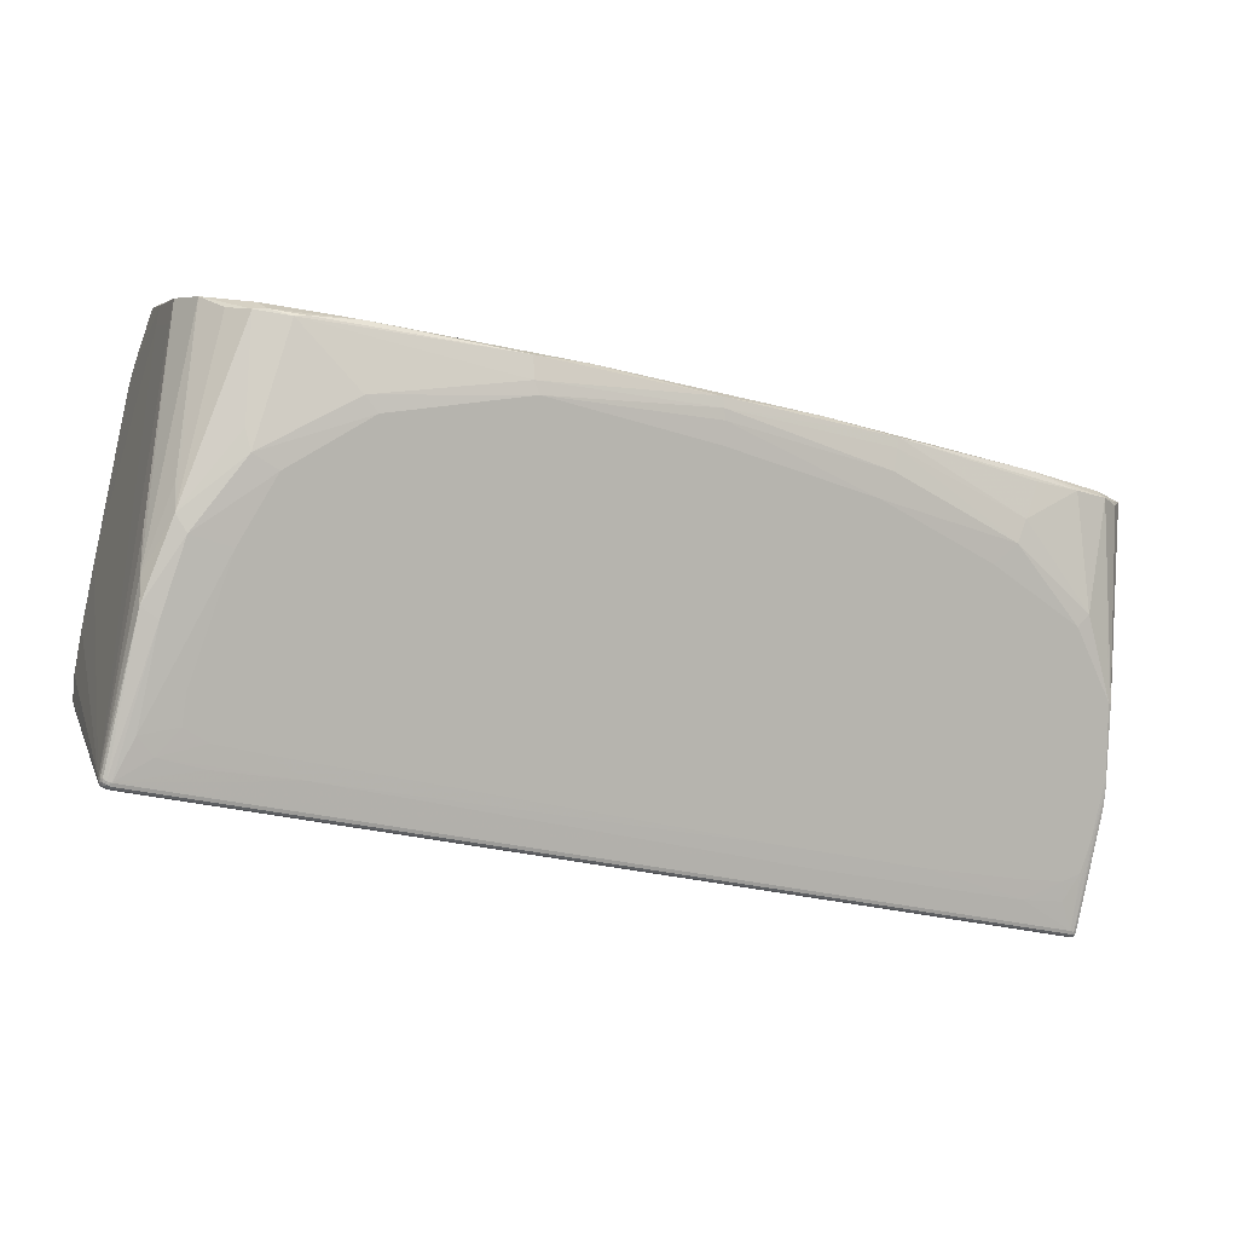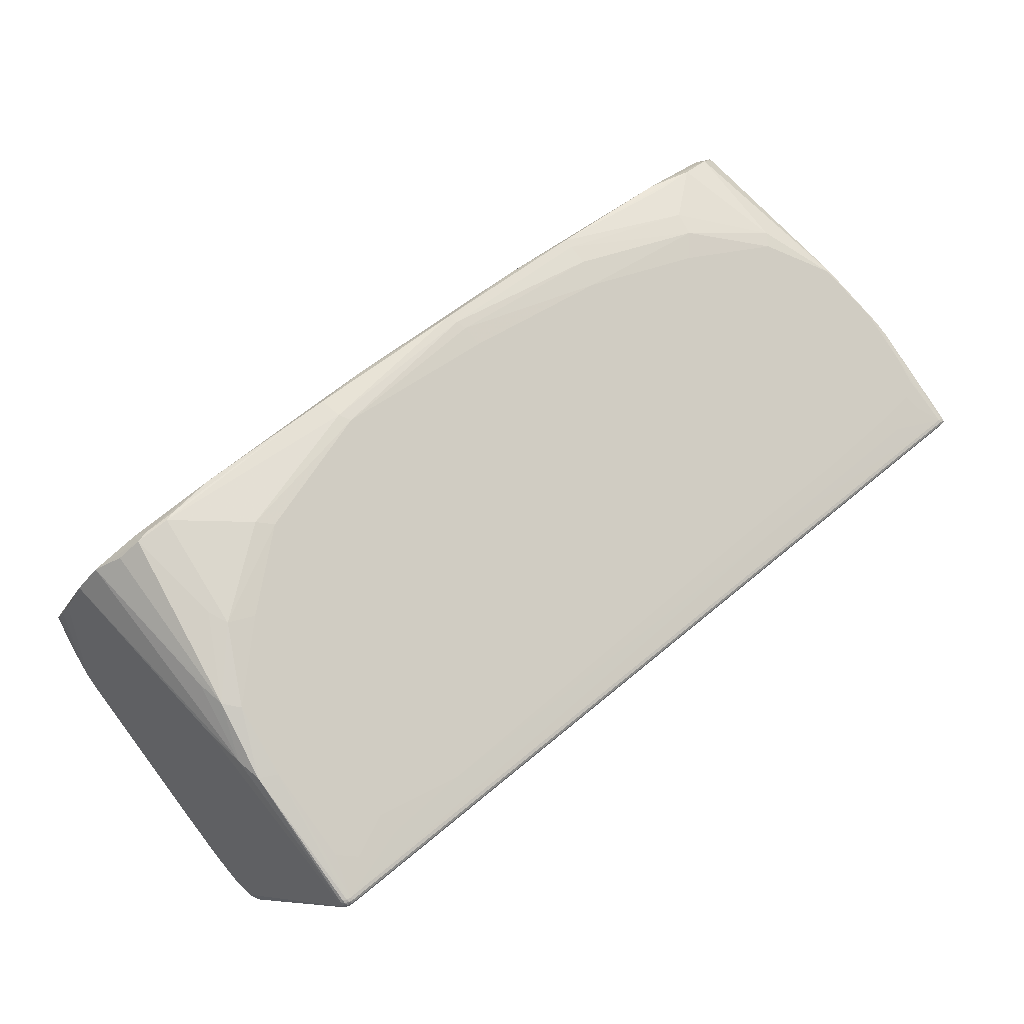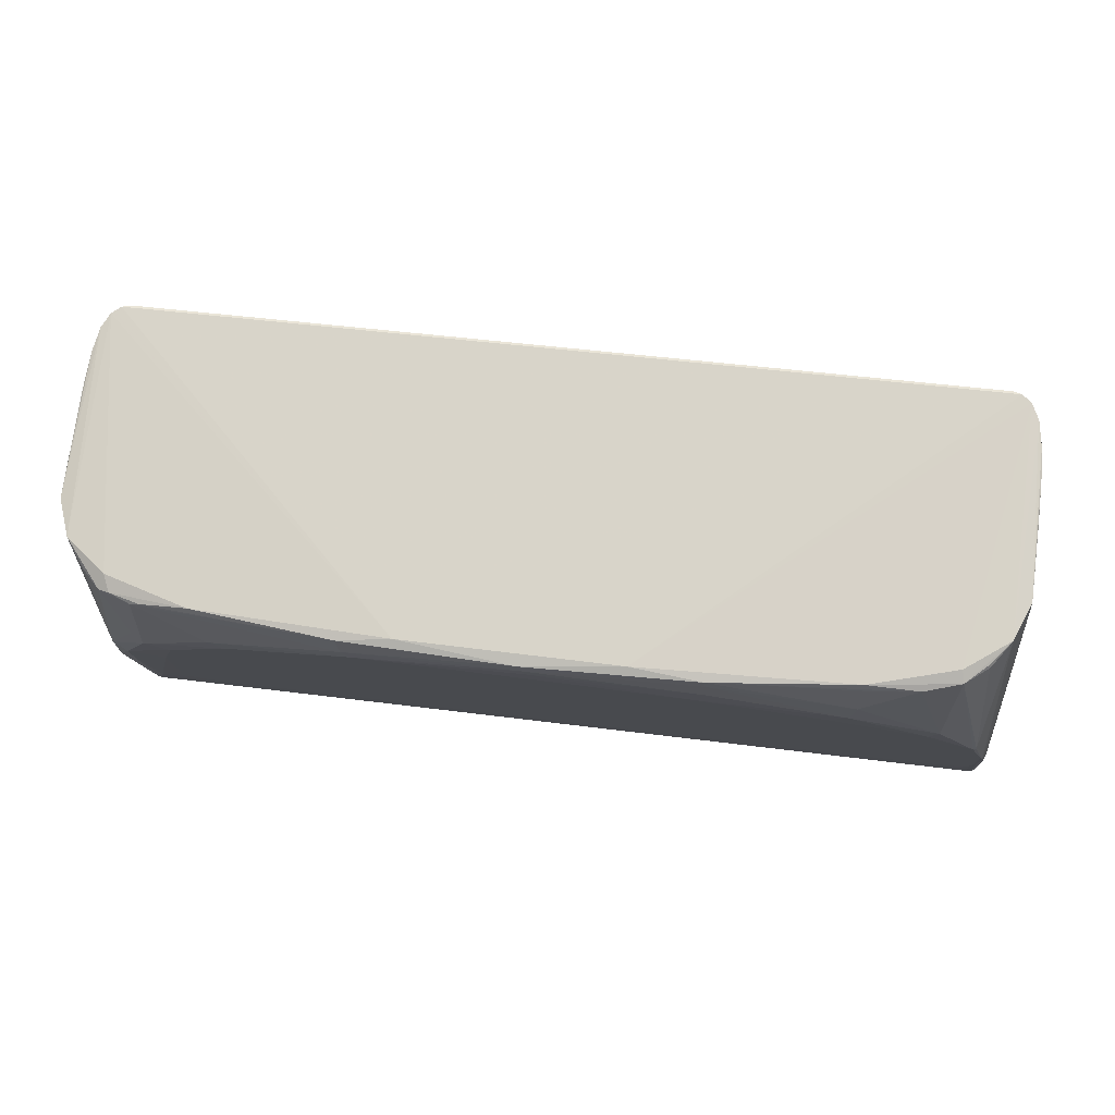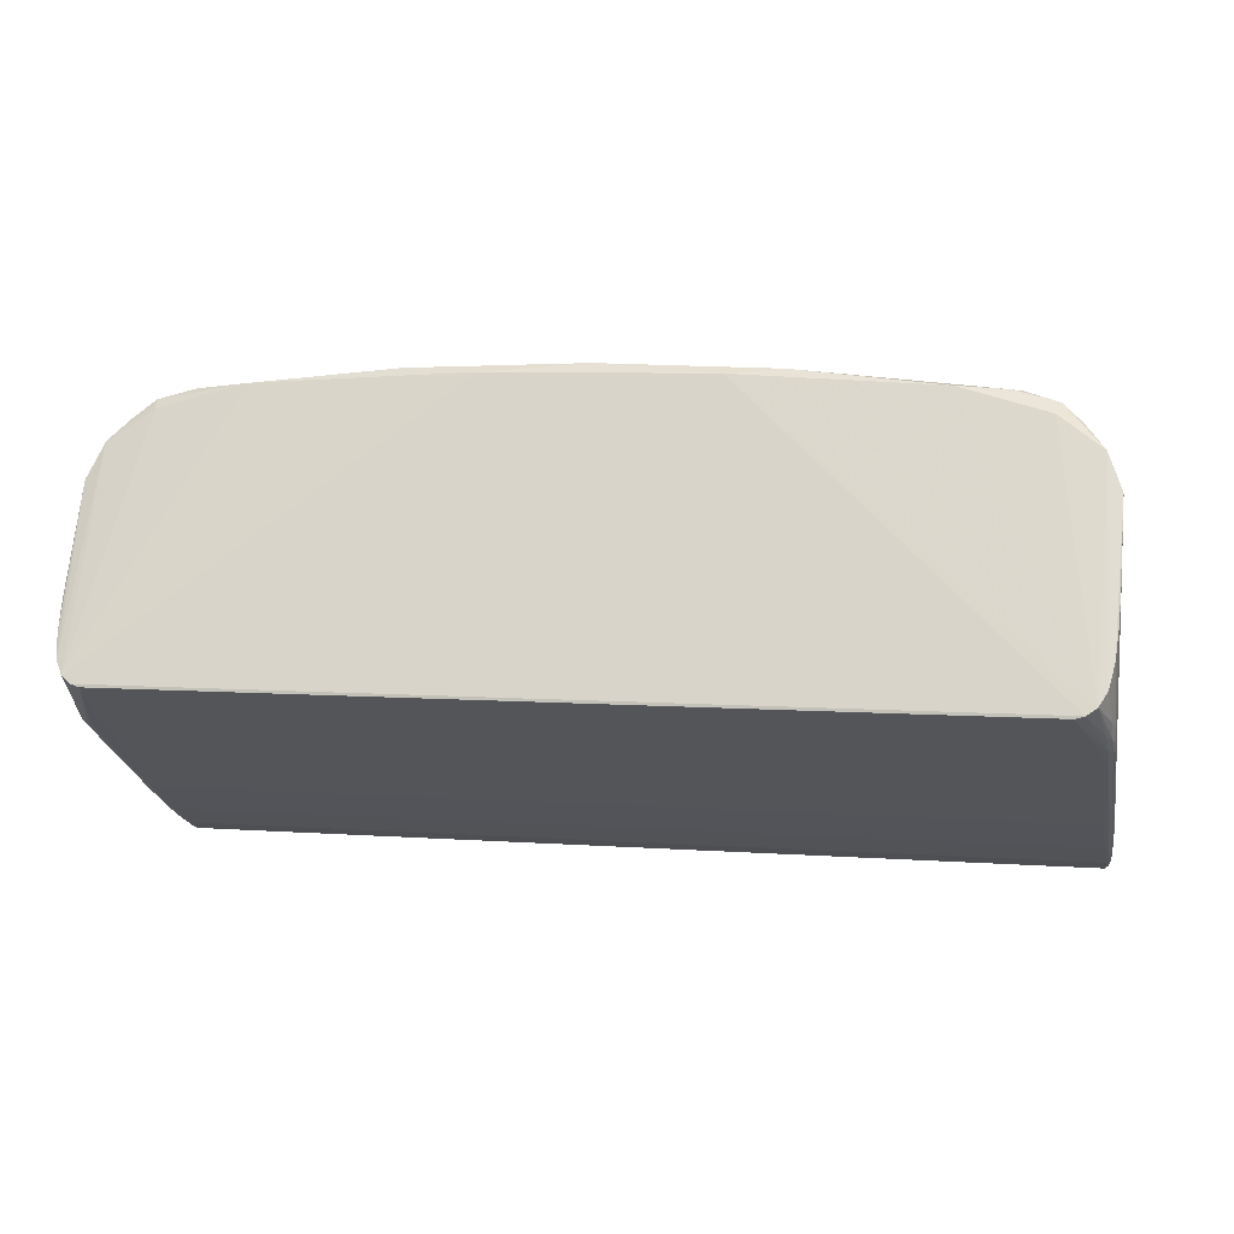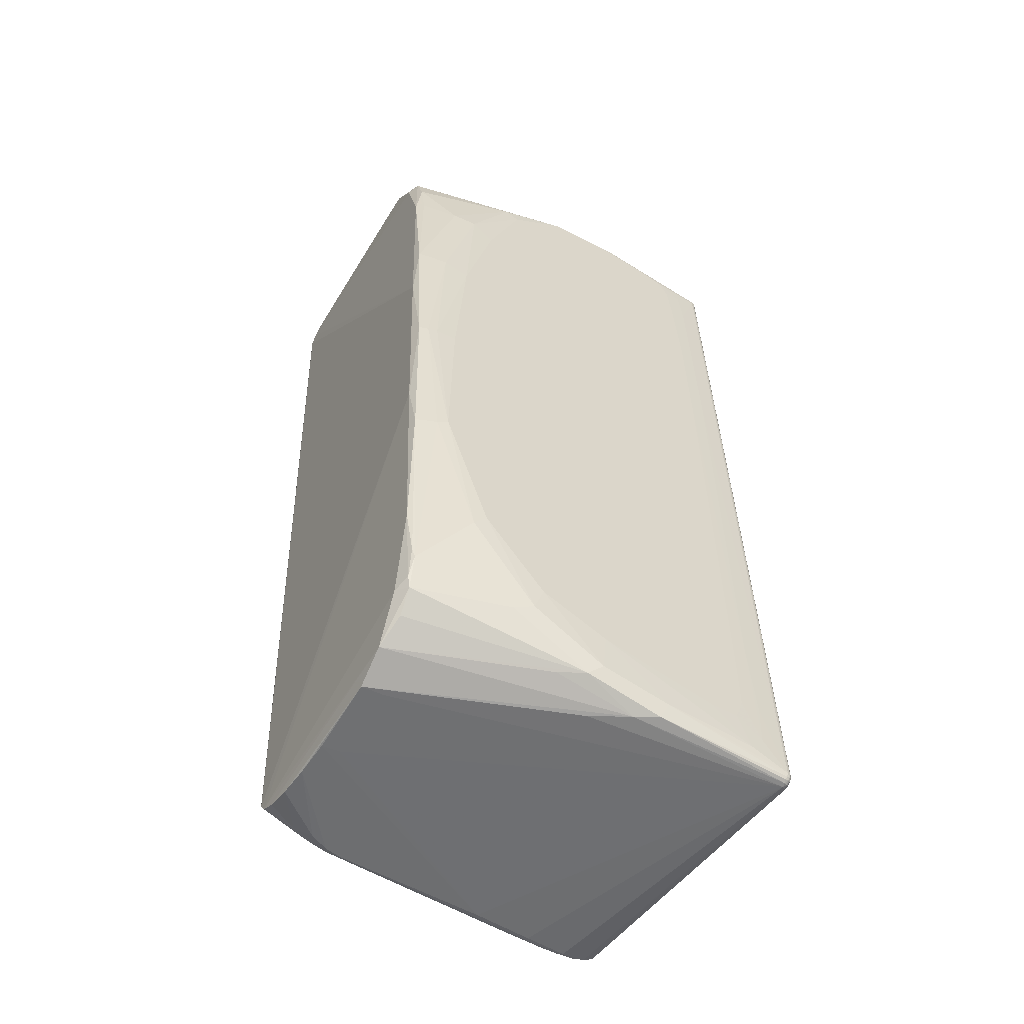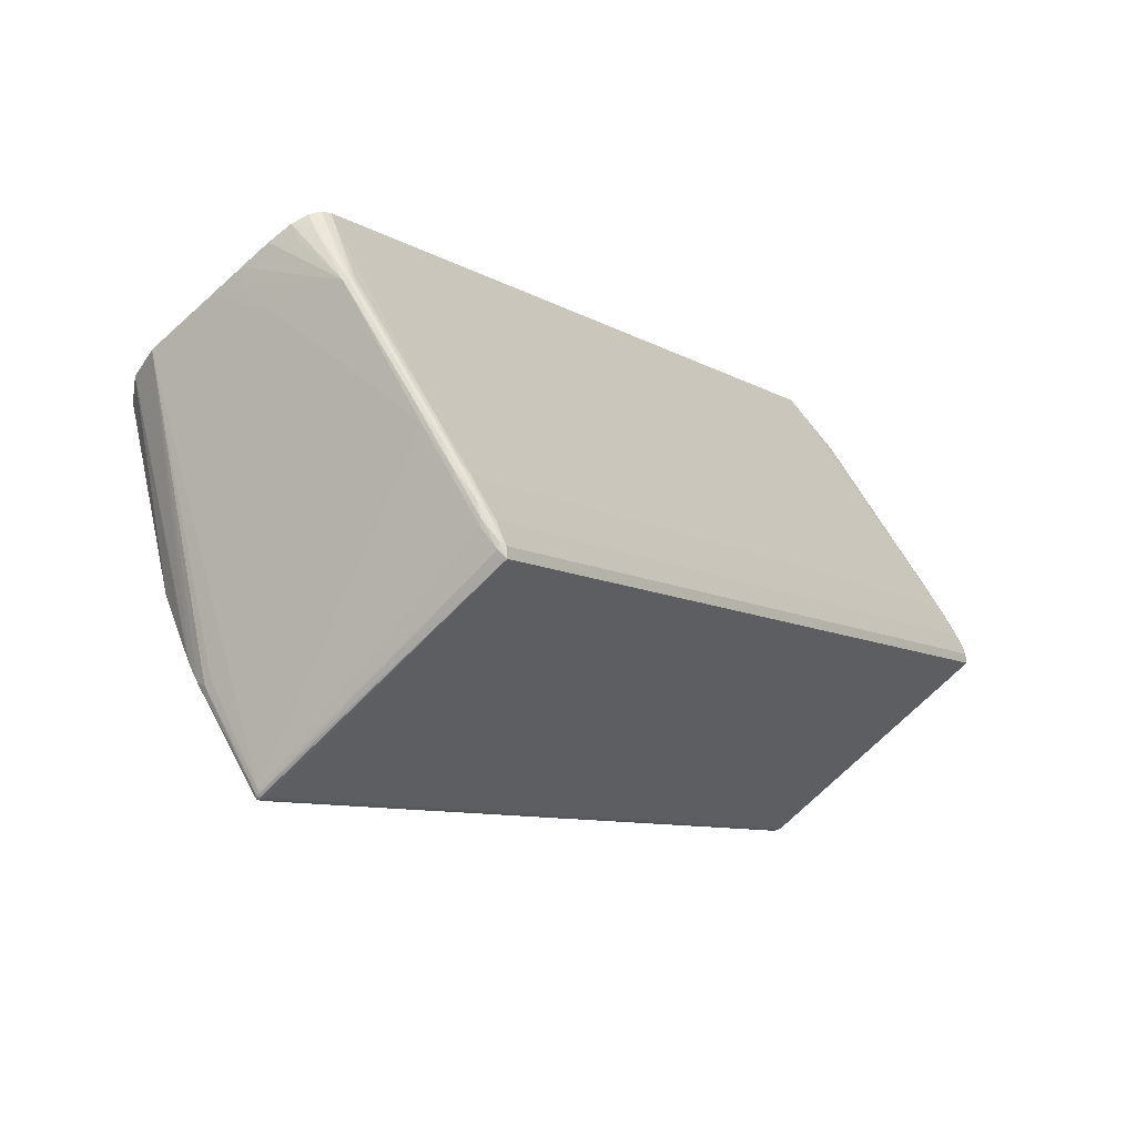
<metadata>
{"format":"obj","ext":"obj","renderer":"f3d","projection":"perspective","resolution":1024,"background":"white","views":[{"elev":-28.5,"azim":-21.6,"up":"+Y"},{"elev":51.4,"azim":-43.3,"up":"+Z"},{"elev":45.3,"azim":9.3,"up":"+Y"},{"elev":8.7,"azim":-167.7,"up":"+Z"},{"elev":35.7,"azim":-91.3,"up":"+Z"},{"elev":-8.4,"azim":123.6,"up":"+Y"}]}
</metadata>
<code>
v -0.4957 -0.4177 -0.00645
v 0.4894 -0.1652 -0.25
v 0.4917 0.05058 -0.1069
v 0.4873 0.114 -0.03569
v -0.4948 0.1107 -0.02779
v -0.4577 0.123 -0.05284
v -0.3447 -0.03202 0.2265
v 0.3422 -0.02972 0.221
v 0.4971 0.03563 0.08855
v -0.4999 0.04726 -0.09893
v -0.5026 -0.09758 -0.1866
v -0.5002 -0.1901 -0.2526
v -0.5001 -0.1281 -0.2169
v 0.4822 -0.002941 0.1633
v 0.4386 -0.02999 0.2037
v 0.4964 -0.4068 -0.01701
v 0.4938 -0.4136 -0.01793
v 0.4938 -0.4132 -0.01156
v -0.4893 -0.4161 -0.0002005
v -0.4974 -0.4128 -0.001041
v -0.4863 -0.4197 -0.005841
v 0.4857 -0.4128 -0.008039
v 0.4887 -0.4164 -0.01368
v -0.3363 -0.09981 0.2099
v -0.4667 -0.2263 0.1268
v -0.4829 -0.1786 0.1335
v -0.4894 -0.4169 -0.01364
v -0.4975 -0.4135 -0.01495
v 0.4856 -0.4136 -0.02148
v 0.4829 -0.2192 -0.2786
v 0.4911 -0.1901 -0.2555
v 0.4799 -0.184 -0.2647
v -0.4921 -0.2224 -0.2708
v 0.4955 0.07934 0.01654
v -0.4951 -0.1872 -0.2568
v -0.3167 -0.3919 0.01571
v 0.3347 -0.3948 0.00683
v 0.4684 -0.3898 0.008835
v 0.4939 -0.09424 -0.1946
v 0.3327 -0.1048 0.2011
v 0.4741 -0.2187 0.1227
v 0.4913 -0.05468 -0.1776
v -0.4919 -0.09156 -0.1955
v -0.5001 -0.4101 -0.009003
v -0.4441 -0.03604 0.2114
v 0.3505 -0.03981 0.2192
v 0.4831 -0.08829 -0.2034
v 0.4684 0.1274 -0.05613
v 0.4834 0.05223 -0.1093
v -0.4994 0.07282 -0.07873
v -0.4917 0.04897 -0.1015
v -0.4763 0.1242 -0.04854
v -0.4857 -0.006183 0.1711
v -0.5019 0.076 0.02456
v 0.005105 -0.06015 0.2346
v 0.488 -0.3465 0.03748
v -0.00103 -0.03988 0.2435
v -0.457 -0.3929 0.0162
v -0.3609 -0.3775 0.02611
v 0.4872 -0.2649 0.08597
v -0.4998 -0.1656 -0.2417
v 0.4357 -0.01814 0.1956
v 0.4968 0.03859 0.06091
v -0.497 -0.4155 -0.003352
v -0.3975 -0.1689 0.1671
v -0.4979 -0.2543 0.08727
v 0.4865 -0.204 -0.2728
v 0.4846 -0.1798 -0.2614
v 0.4901 0.09488 -0.04862
v 0.4967 0.05765 0.05111
v 0.4174 -0.1623 0.1631
v -0.3206 -0.1127 0.2042
v 0.4814 -0.364 0.02652
v 0.3111 -0.1263 0.1885
v -0.4314 -0.03478 0.2155
v 0.4866 -0.1305 -0.2305
v 0.4787 0.1232 -0.04921
v -0.4978 0.08976 -0.05866
v -0.4962 0.04853 -0.1008
v -0.4661 0.1249 -0.05151
v -0.5017 0.01186 0.1348
v -0.4997 0.09545 -0.005107
v -0.3974 -0.03827 0.2231
v 0.494 0.04849 -0.1038
v 0.4852 -0.3365 0.04499
v -0.1884 -0.03825 0.2401
v -0.4113 -0.3762 0.0275
v 0.1084 -0.03023 0.2342
v -0.4998 -0.1839 -0.2523
v 0.4974 0.01521 0.1268
v 0.4932 -0.4157 -0.01396
v -0.4929 -0.4177 -0.002625
v -0.491 -0.4193 -0.005956
v -0.4948 -0.2821 0.08373
v -0.4929 -0.4182 -0.01017
v -0.4971 -0.4159 -0.0109
v -0.4408 -0.3414 0.05123
v 0.4907 -0.1831 -0.2565
v 0.4926 0.09878 -0.01308
v -0.4983 -0.1831 -0.2535
v 0.1619 -0.3816 0.01793
v 0.311 -0.3811 0.01673
v 0.4927 -0.1339 -0.2256
v 0.3393 -0.08003 0.2097
v 0.4859 -0.2805 0.08272
v 0.4908 -0.1097 -0.2142
v -0.4989 -0.4144 -0.007566
v 0.4834 0.104 -0.06216
v 0.4582 0.1279 -0.05894
v 0.4879 0.05183 -0.1087
v -0.4999 0.05803 -0.09167
v -0.4864 0.1199 -0.04145
v -0.5021 0.04515 -0.09579
v -0.502 0.02035 0.09104
v -0.4386 -0.02107 0.2026
v -0.5024 0.0543 0.05914
v 0.1871 -0.04717 0.2334
v 0.1863 -0.037 0.2371
v -0.4384 -0.3677 0.03346
v 0.4935 -0.3275 0.04597
v -0.5019 -0.1516 -0.2246
v -0.5012 -0.1581 -0.2339
v -0.5019 -0.1103 -0.2008
v 0.4971 0.0204 0.08472
v 0.4608 -0.01915 0.1853
v 0.4628 -0.023 0.1846
v 0.4956 -0.4105 -0.01791
v 0.4949 -0.4133 -0.01479
v 0.4957 -0.4103 -0.01367
v -0.494 -0.4149 -0.0002275
v -0.488 -0.4186 -0.002831
v 0.4904 -0.4132 -0.009259
v 0.4912 -0.4154 -0.01165
v 0.4871 -0.4154 -0.01067
v -0.4258 -0.1588 0.1712
v -0.4801 -0.2098 0.1298
v -0.4341 -0.1375 0.1765
v -0.488 -0.419 -0.009433
v -0.4941 -0.4157 -0.01437
v 0.4911 -0.4157 -0.01636
v 0.4904 -0.4138 -0.02011
v 0.487 -0.4157 -0.01727
v -0.4761 -0.2924 0.08296
v 0.4877 -0.2111 -0.2717
v 0.4816 -0.2078 -0.2766
v 0.496 0.0604 0.01344
v 0.494 0.0797 -0.02273
v -0.4968 -0.2129 -0.266
v -0.4934 -0.211 -0.2688
v -0.4976 -0.2019 -0.2635
v -0.4231 -0.2308 0.1256
v 0.4117 -0.3772 0.01834
v 0.4635 -0.3733 0.02042
v 0.4246 -0.3936 0.006707
v 0.493 -0.1498 -0.2304
v 0.4282 -0.1485 0.1691
v 0.4707 -0.219 0.1244
v 0.4931 -0.07628 -0.1881
v -0.4975 -0.1559 -0.2371
v -0.4934 -0.1467 -0.2318
v -0.4967 -0.1073 -0.2052
v -0.4994 -0.4124 -0.0121
v -0.4993 -0.4119 -0.004551
v -0.4649 -0.02731 0.193
v 0.4817 -0.1435 -0.2396
v 0.4878 -0.07336 -0.1924
v 0.4363 0.1085 -0.0718
v 0.474 0.1095 -0.06828
v 0.4638 0.1124 -0.06948
v -0.4942 0.08194 -0.07549
v -0.4957 0.0641 -0.09034
v -0.4902 0.06693 -0.0894
v -0.4719 0.1093 -0.06196
v -0.4439 0.1047 -0.06533
v -0.5015 0.07063 -0.06643
v -0.5021 0.05807 -0.08396
v -0.5 -0.2085 0.09094
v -0.5017 -0.009765 0.1236
v -0.5024 0.03698 0.05125
v -0.4082 -0.04112 0.2218
v 0.4958 0.02859 -0.02599
v 0.1762 -0.09423 0.2115
v 0.007187 -0.08034 0.2226
v 0.1857 -0.06901 0.2252
v 0.4837 -0.375 0.01859
v -0.1777 -0.07324 0.2293
v -0.1854 -0.06165 0.2339
v 0.001391 -0.05004 0.2398
v -0.4086 -0.3957 0.0138
v -0.4763 -0.3791 0.02576
v 0.1862 -0.3962 0.007423
v 0.3988 -0.03671 0.2146
v 0.4891 -0.2907 0.07539
v 0.4919 -0.3066 0.06314
v 0.4961 -0.3034 0.0432
v 0.4953 -0.3102 0.0509
v -0.1296 -0.03053 0.2353
f 29 33 30
f 29 27 33
f 30 33 145
f 81 66 53
f 53 115 112
f 27 138 95
f 99 4 90
f 90 34 99
f 84 181 39
f 39 16 155
f 70 34 90
f 70 39 181
f 155 16 31
f 75 115 45
f 115 53 45
f 174 47 43
f 167 47 174
f 149 145 33
f 177 66 81
f 11 121 44
f 44 177 81
f 44 163 66
f 66 177 44
f 163 44 107
f 95 96 139
f 27 95 139
f 33 27 139
f 110 47 49
f 110 168 3
f 41 126 15
f 84 4 69
f 69 99 84
f 4 99 69
f 147 34 84
f 84 99 147
f 147 99 34
f 90 16 124
f 84 34 146
f 34 70 146
f 146 181 84
f 146 70 181
f 144 127 30
f 144 31 16
f 16 127 144
f 30 127 17
f 90 194 196
f 5 53 112
f 81 53 5
f 5 82 81
f 81 82 54
f 54 82 175
f 26 53 66
f 6 80 109
f 109 167 6
f 167 174 6
f 35 149 150
f 1 96 95
f 1 107 96
f 81 114 178
f 178 44 81
f 162 107 44
f 96 107 162
f 28 139 96
f 33 139 28
f 96 162 28
f 28 162 33
f 110 49 169
f 109 48 169
f 169 49 47
f 169 168 110
f 169 48 168
f 169 167 109
f 169 47 167
f 43 47 165
f 47 76 165
f 166 47 110
f 166 76 47
f 77 3 168
f 168 48 77
f 14 126 41
f 41 60 14
f 90 4 14
f 4 77 14
f 157 15 156
f 41 15 157
f 72 119 157
f 9 70 90
f 63 124 16
f 16 39 63
f 39 70 63
f 70 9 63
f 90 124 63
f 63 9 90
f 195 16 90
f 90 196 195
f 195 196 16
f 175 82 78
f 82 5 78
f 78 50 175
f 78 5 112
f 112 50 78
f 81 54 116
f 116 113 11
f 113 13 123
f 11 113 123
f 123 121 11
f 109 80 52
f 52 48 109
f 164 45 53
f 148 149 33
f 148 150 149
f 33 162 148
f 148 162 44
f 43 165 160
f 110 3 42
f 42 166 110
f 42 3 84
f 84 3 108
f 3 77 108
f 108 4 84
f 108 77 4
f 125 15 126
f 126 14 125
f 125 14 15
f 93 1 95
f 93 138 21
f 93 95 138
f 66 163 94
f 72 135 65
f 65 135 25
f 156 104 40
f 105 157 85
f 41 157 105
f 88 77 48
f 156 15 192
f 192 104 156
f 31 144 98
f 155 31 98
f 21 138 23
f 17 140 141
f 30 17 141
f 141 29 30
f 73 157 152
f 85 157 73
f 21 23 134
f 134 23 133
f 133 132 134
f 134 132 22
f 193 132 194
f 193 105 85
f 193 194 90
f 193 60 41
f 41 105 193
f 90 14 193
f 193 14 60
f 91 140 17
f 133 23 91
f 91 23 140
f 16 196 129
f 129 127 16
f 113 116 176
f 176 116 54
f 176 54 175
f 175 50 176
f 11 44 179
f 179 116 11
f 179 178 114
f 44 178 179
f 179 114 81
f 81 116 179
f 12 44 121
f 150 148 12
f 12 148 44
f 113 176 111
f 111 176 50
f 145 32 68
f 76 2 68
f 68 32 165
f 68 165 76
f 159 160 35
f 159 61 13
f 76 166 106
f 166 42 106
f 106 2 76
f 180 83 75
f 75 45 180
f 137 180 45
f 135 180 137
f 163 107 64
f 107 1 64
f 136 94 25
f 136 26 66
f 66 94 136
f 45 164 136
f 136 137 45
f 53 26 136
f 136 164 53
f 25 135 136
f 135 137 136
f 191 22 37
f 59 157 119
f 22 191 19
f 19 191 36
f 19 134 22
f 74 40 182
f 182 183 74
f 72 157 74
f 74 183 72
f 182 40 184
f 55 183 182
f 182 184 55
f 55 184 188
f 187 180 24
f 24 135 72
f 24 180 135
f 83 180 86
f 86 180 187
f 15 14 62
f 62 14 77
f 57 187 188
f 57 86 187
f 67 98 144
f 30 145 67
f 67 144 30
f 145 68 67
f 2 98 67
f 67 68 2
f 142 23 138
f 140 23 142
f 142 138 27
f 27 29 142
f 29 141 142
f 142 141 140
f 22 73 38
f 85 73 185
f 185 73 22
f 185 132 85
f 22 132 185
f 85 132 56
f 56 193 85
f 132 193 56
f 120 196 194
f 120 129 196
f 194 132 18
f 18 120 194
f 129 120 18
f 18 132 133
f 133 91 18
f 122 12 121
f 121 123 122
f 13 61 122
f 122 123 13
f 150 12 89
f 89 122 61
f 12 122 89
f 170 50 112
f 112 52 170
f 10 79 13
f 10 111 79
f 10 13 113
f 113 111 10
f 100 159 35
f 61 159 100
f 100 89 61
f 35 150 100
f 150 89 100
f 43 160 161
f 160 159 161
f 161 51 43
f 79 51 161
f 13 79 161
f 161 159 13
f 158 42 84
f 158 106 42
f 84 39 158
f 103 98 2
f 2 106 103
f 106 158 103
f 155 98 103
f 103 39 155
f 103 158 39
f 20 94 163
f 163 64 20
f 36 191 102
f 102 191 37
f 87 59 119
f 36 59 87
f 152 157 101
f 157 59 101
f 101 102 152
f 101 59 36
f 36 102 101
f 94 20 130
f 130 20 64
f 131 93 21
f 21 134 131
f 134 19 131
f 71 74 157
f 40 74 71
f 71 157 156
f 156 40 71
f 117 40 104
f 117 184 40
f 188 184 117
f 188 187 186
f 186 55 188
f 186 24 72
f 187 24 186
f 72 183 186
f 183 55 186
f 83 86 7
f 7 115 75
f 75 83 7
f 112 115 7
f 153 73 152
f 153 38 73
f 37 22 154
f 22 38 154
f 152 102 154
f 154 102 37
f 154 153 152
f 38 153 154
f 128 18 91
f 129 18 128
f 127 129 128
f 128 17 127
f 128 91 17
f 51 172 173
f 43 51 173
f 173 174 43
f 80 6 173
f 173 6 174
f 79 111 171
f 171 111 50
f 50 170 171
f 171 51 79
f 171 172 51
f 171 173 172
f 171 170 52
f 80 173 171
f 171 52 80
f 36 87 58
f 58 190 19
f 58 87 119
f 119 190 58
f 93 131 92
f 1 93 92
f 92 64 1
f 92 130 64
f 19 130 92
f 92 131 19
f 118 117 104
f 88 57 118
f 118 57 188
f 188 117 118
f 197 7 86
f 197 57 88
f 86 57 197
f 48 52 197
f 197 88 48
f 197 52 112
f 112 7 197
f 151 65 25
f 143 151 25
f 190 151 143
f 19 190 143
f 143 130 19
f 25 94 143
f 94 130 143
f 189 19 36
f 36 58 189
f 189 58 19
f 104 192 46
f 46 118 104
f 192 118 46
f 88 118 8
f 77 88 8
f 8 62 77
f 15 62 8
f 8 118 192
f 8 192 15
f 97 190 119
f 97 151 190
f 65 151 97
f 97 119 72
f 72 65 97
f 32 149 35
f 145 149 32
f 160 32 35
f 165 32 160

</code>
